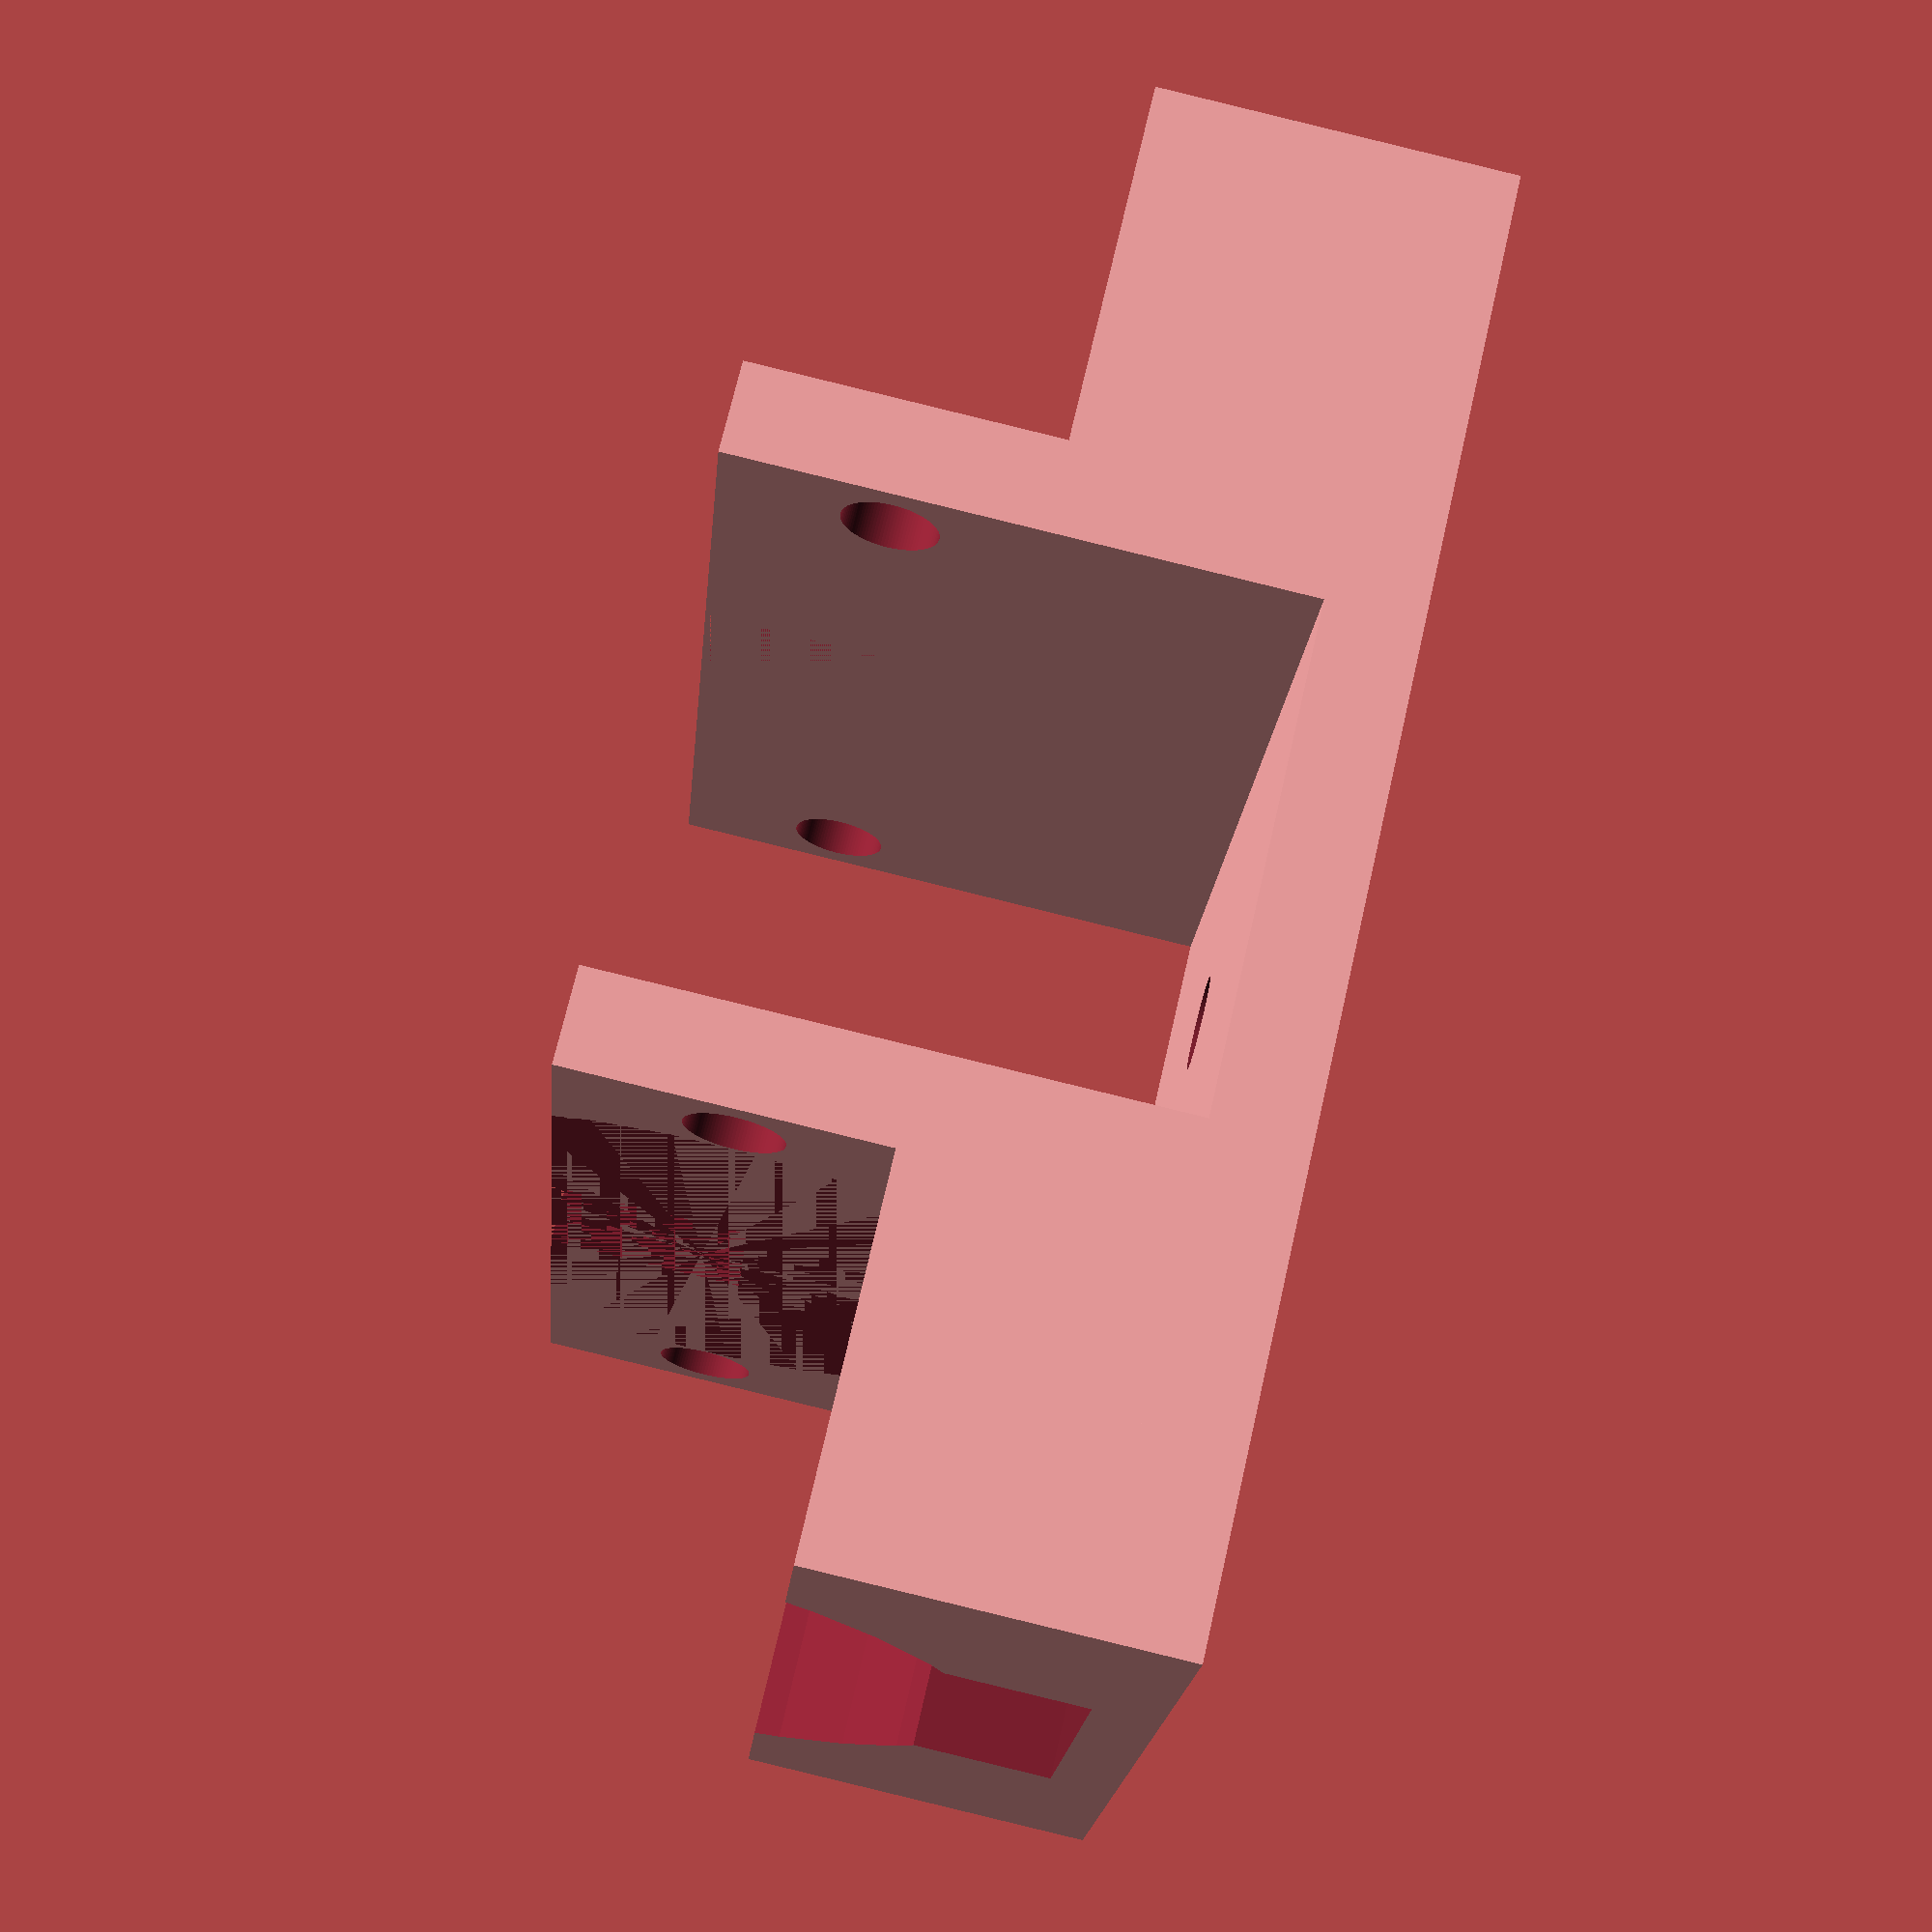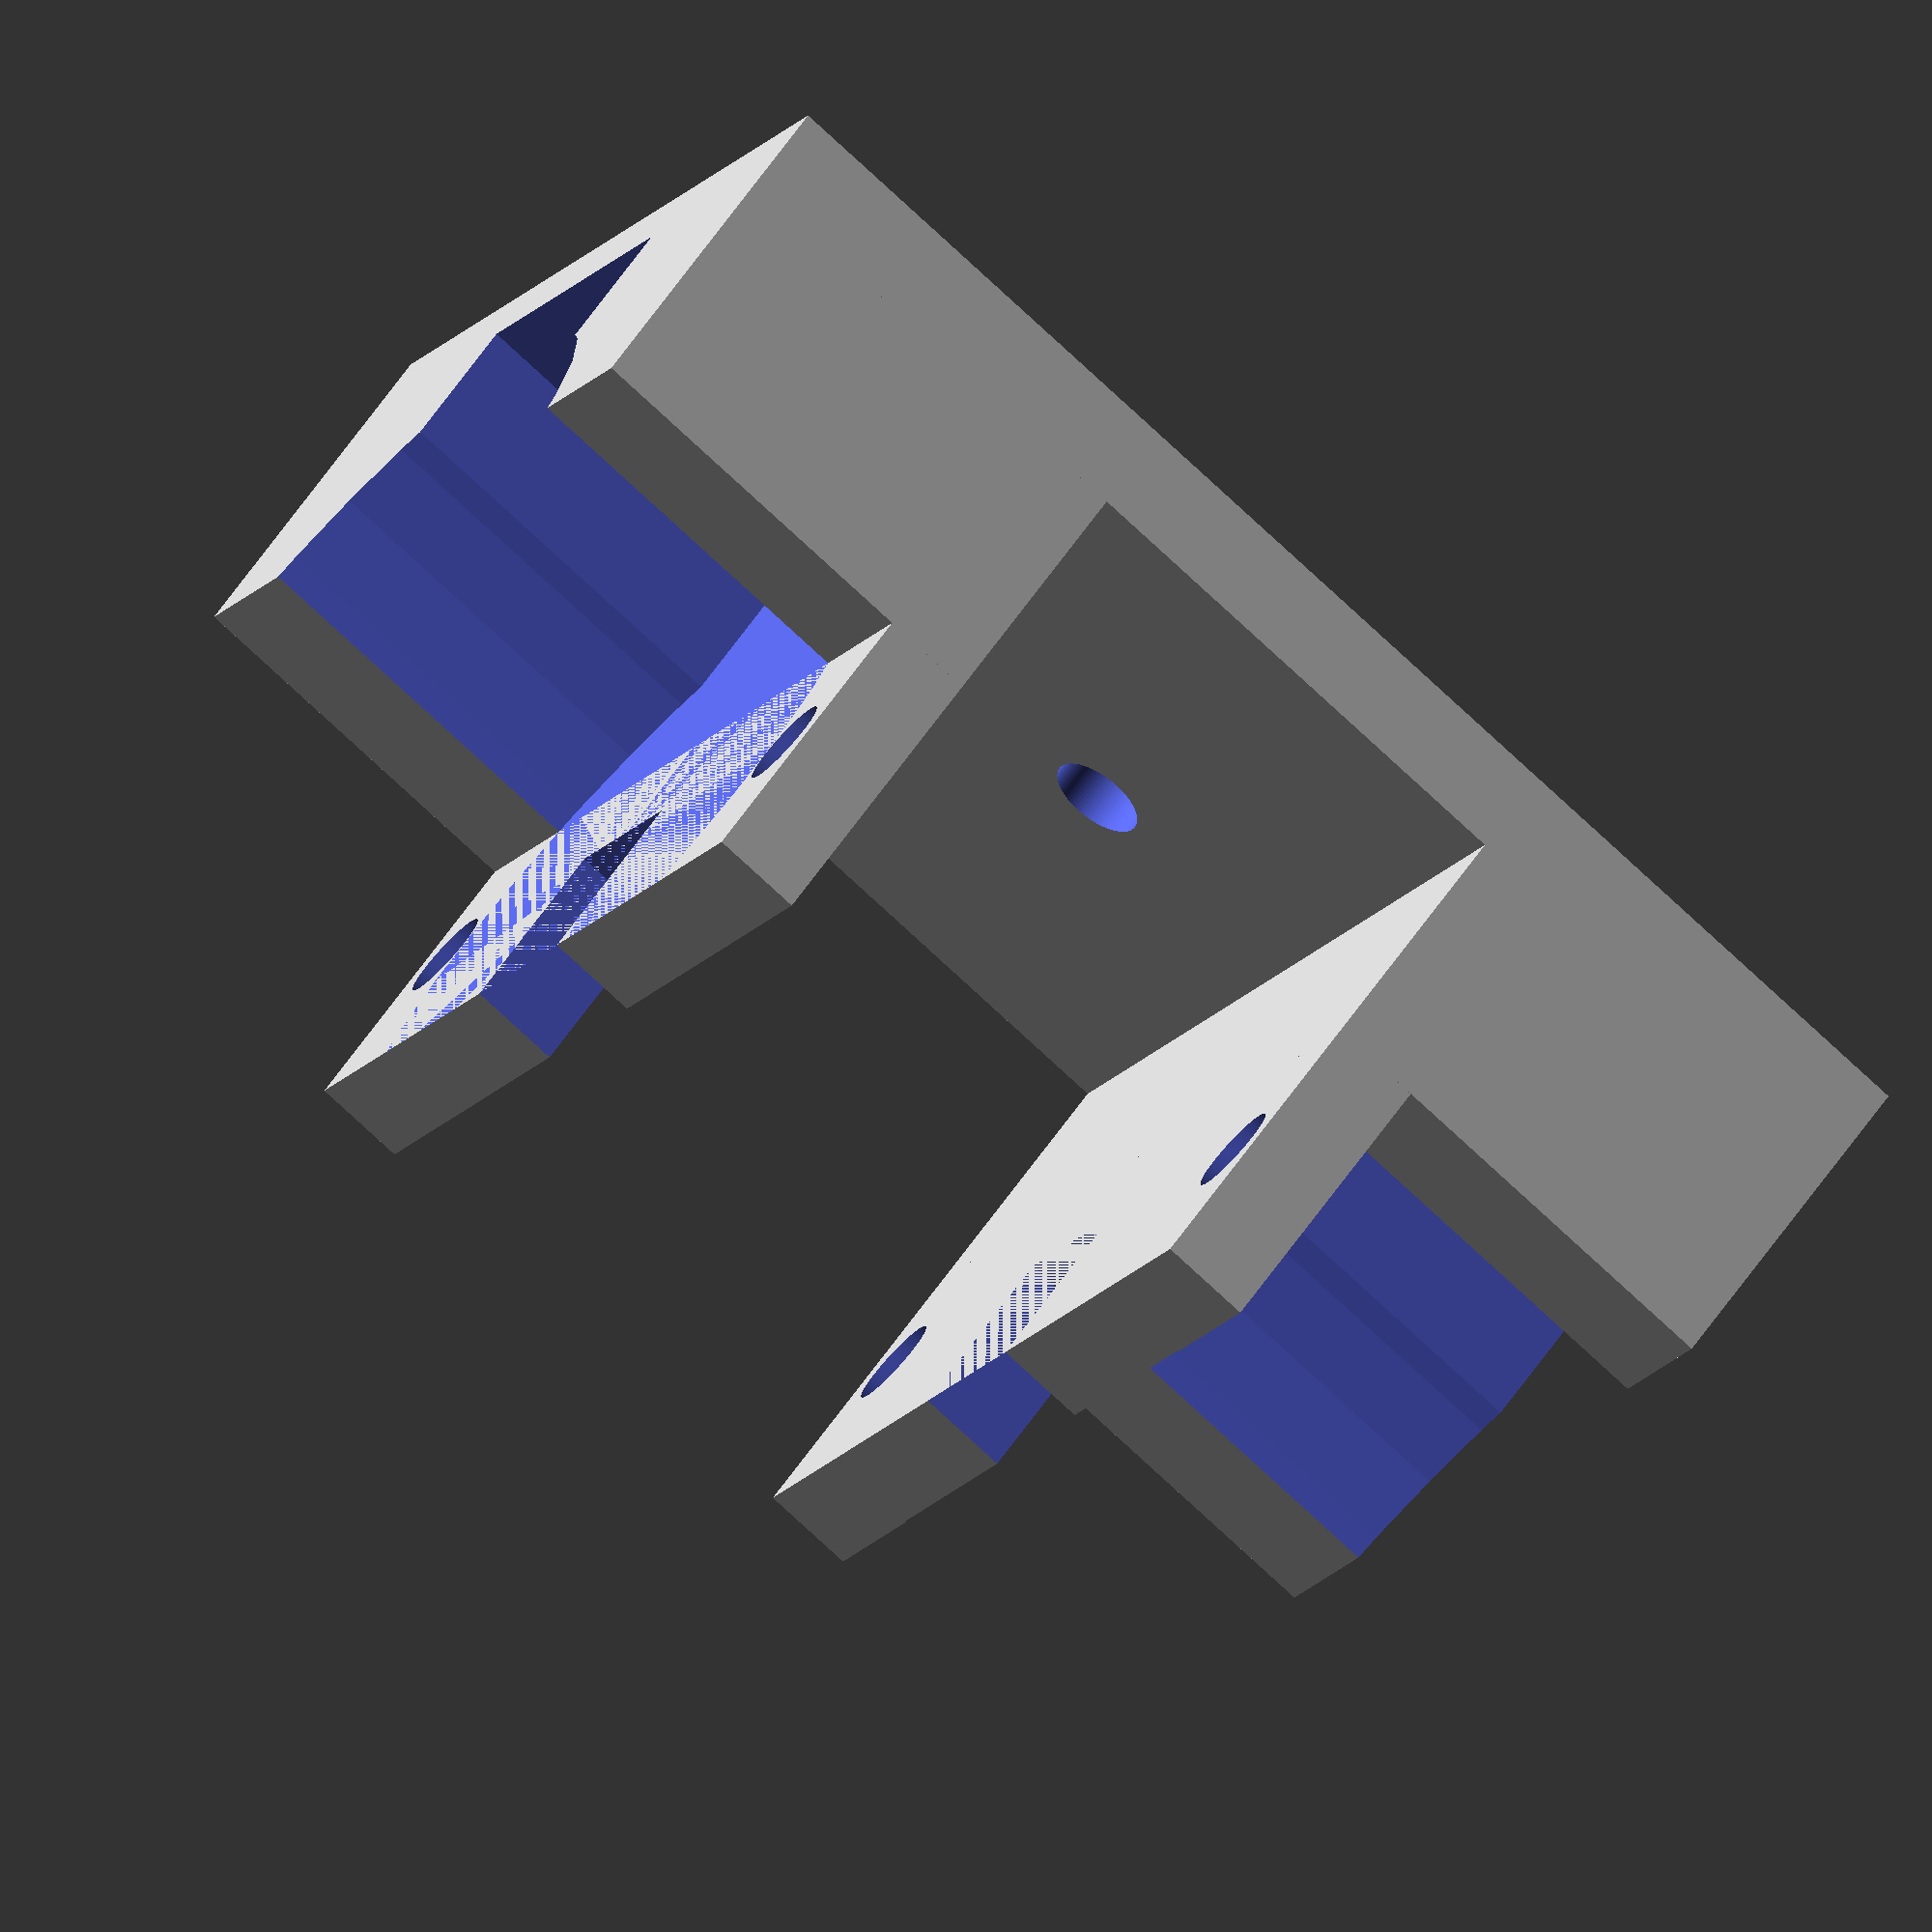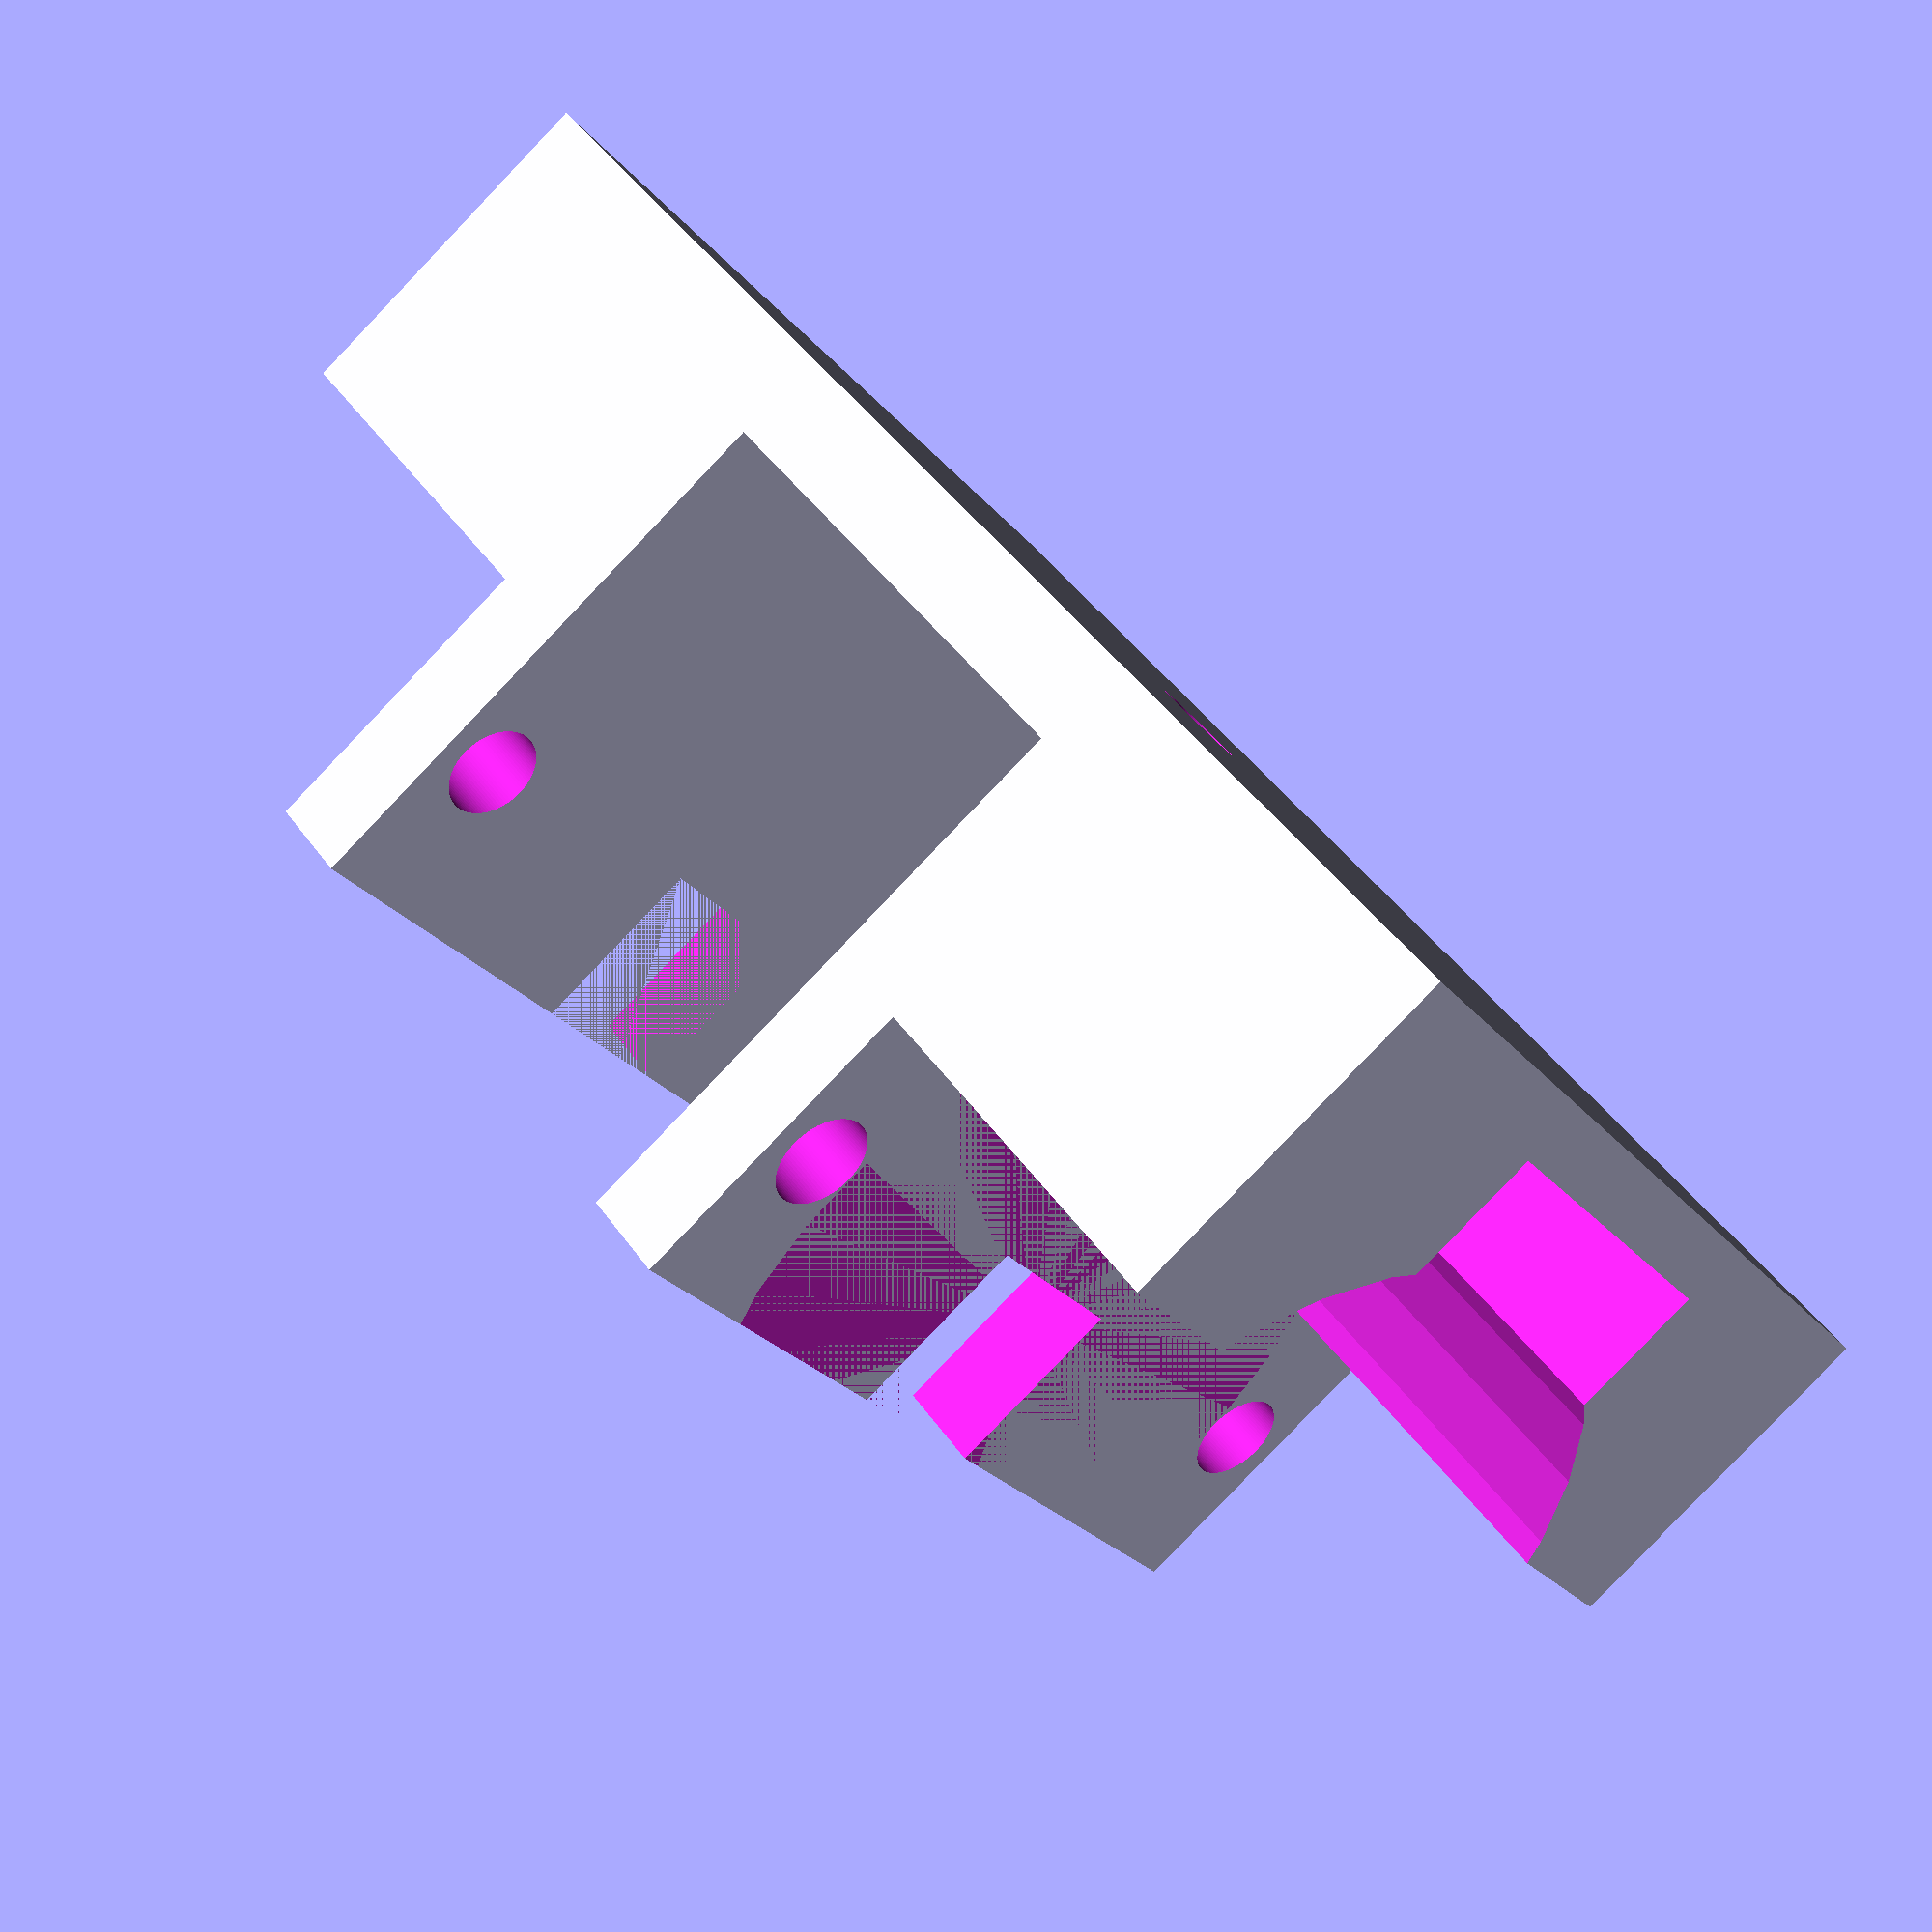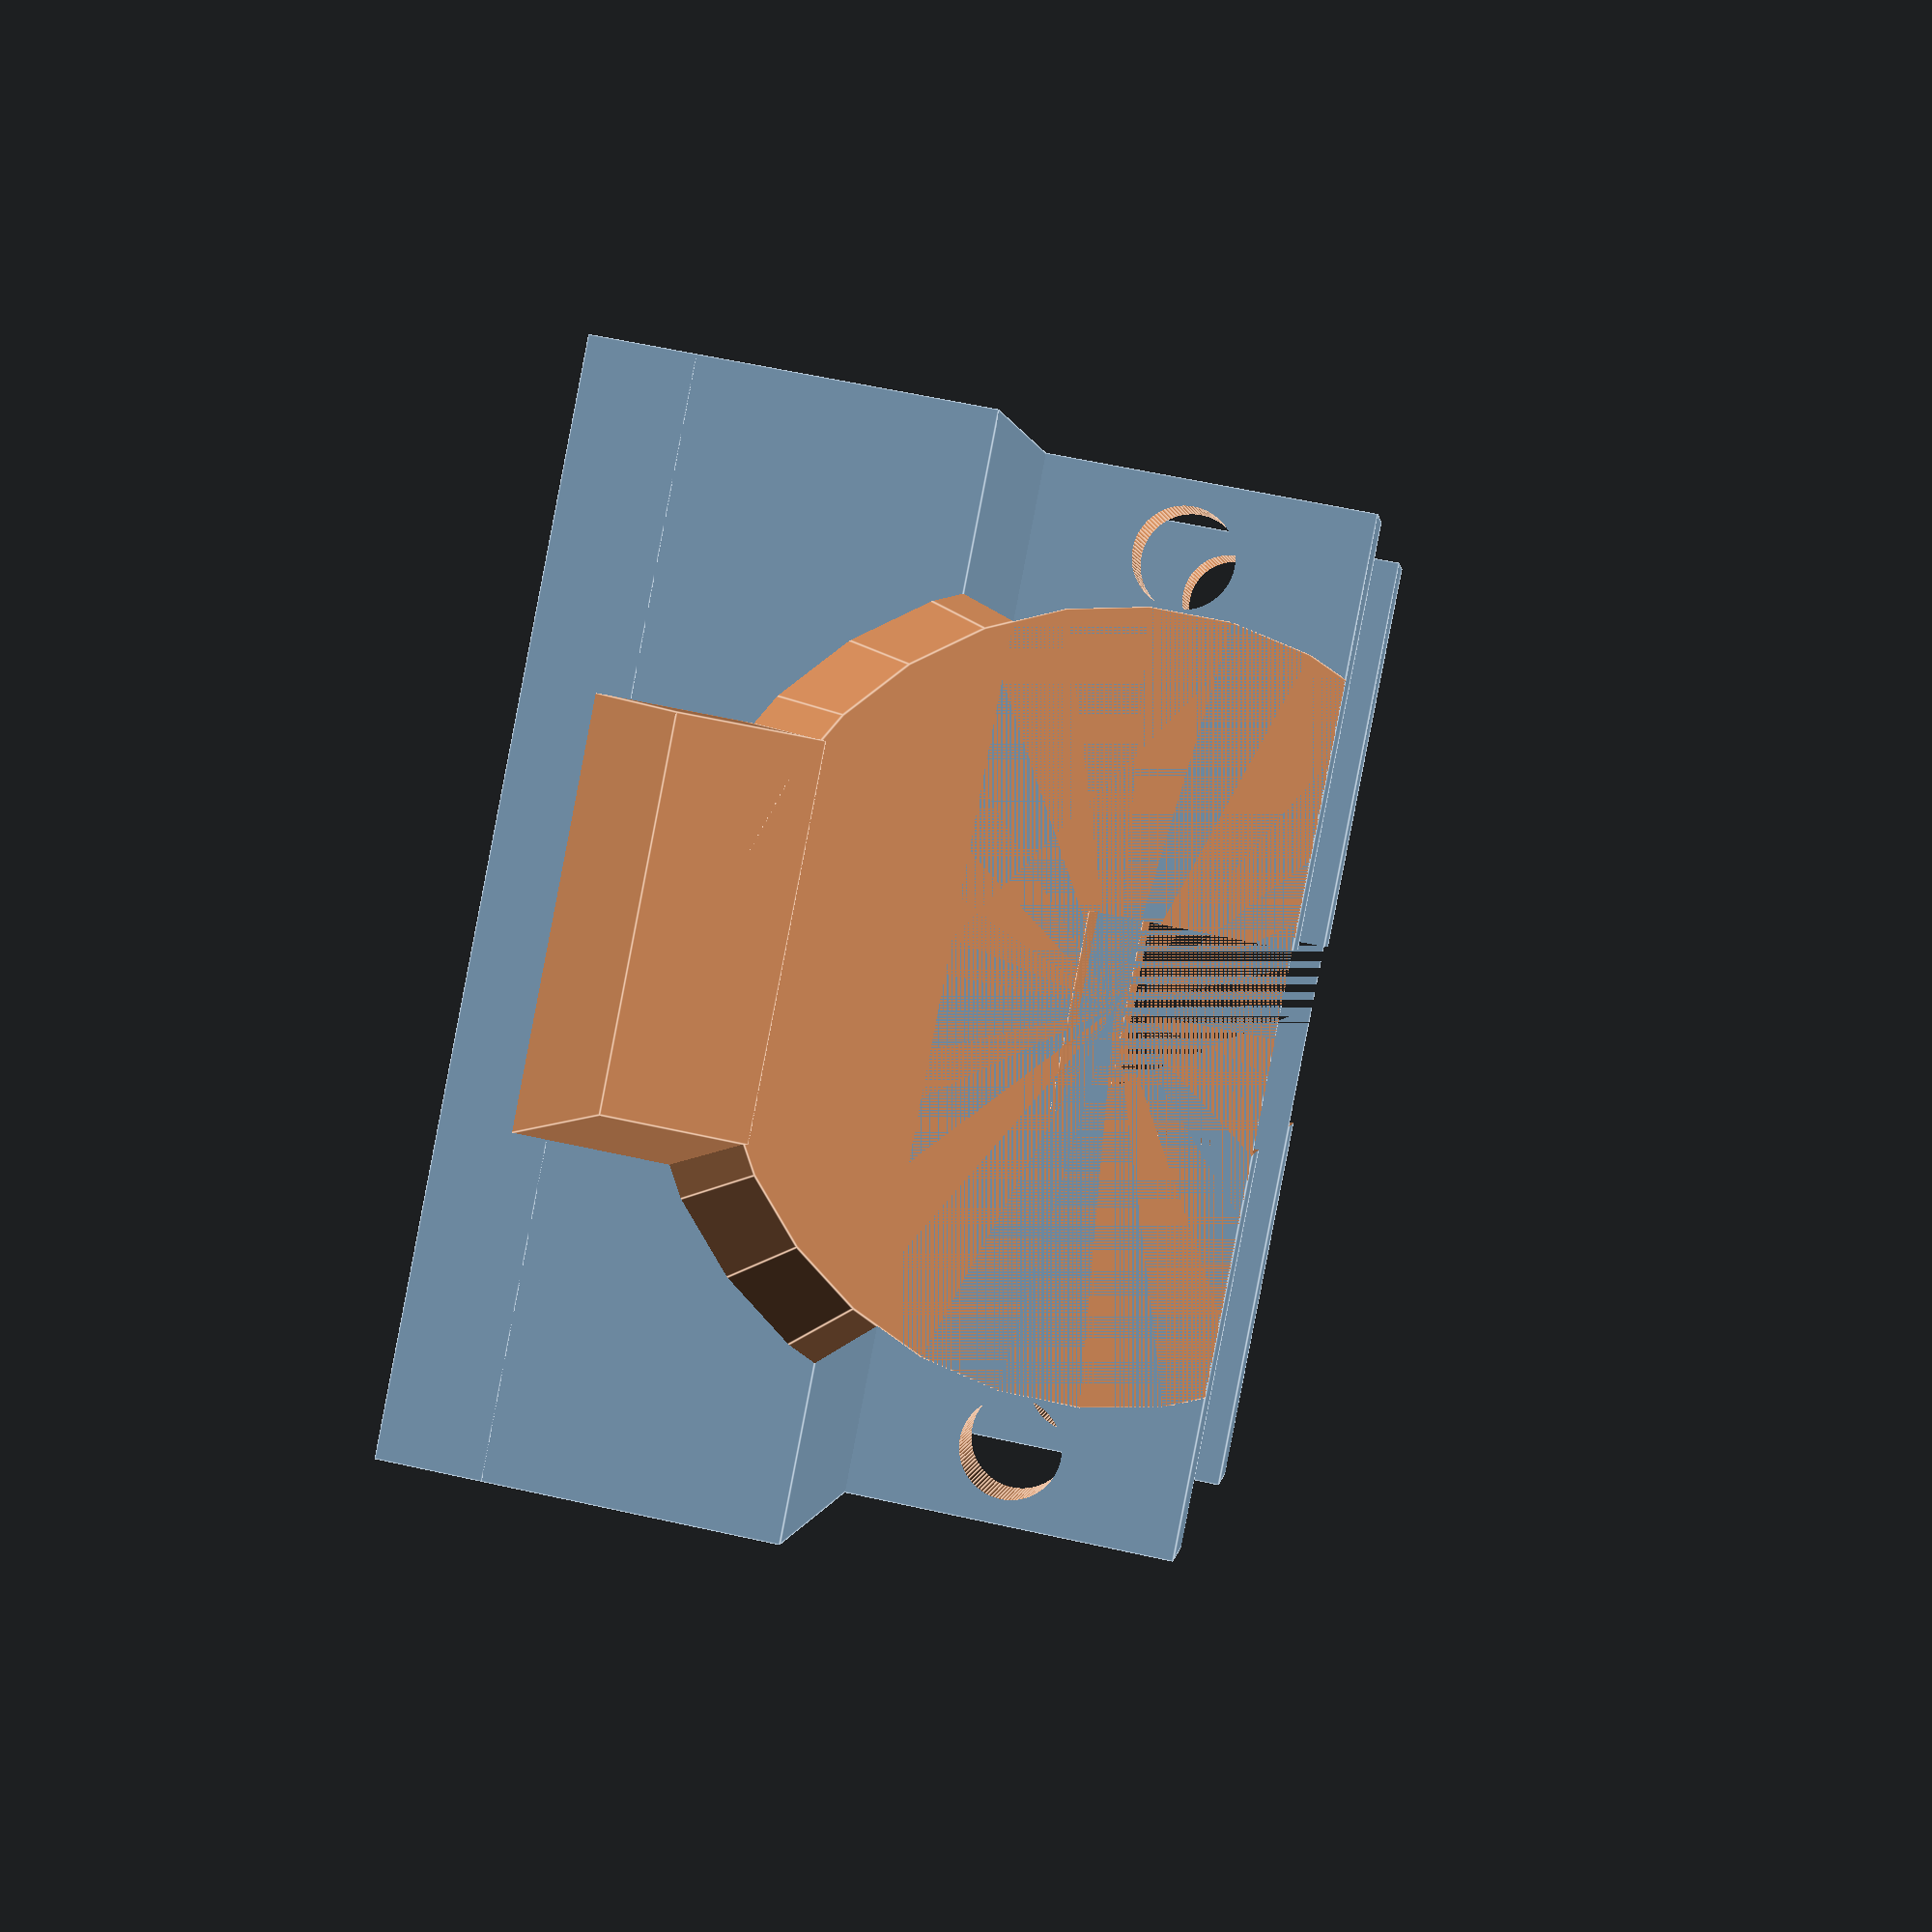
<openscad>
base_length = 61.55;
base_width = 41;


module dual_motor_mould() {
    difference() {
    	union() {
			cube([61.55,41,4]);
			motor_block(0);
			translate([41.55,0,0]) motor_block(1);
		};
		translate([-4, 0, 2.7]) motor_base();
		translate([45.5, 0, 2.7]) motor_base();
    }
	
	
}

module motor_block(isLeft) {
        
        if(isLeft) {
            translate([0, 0,  0]) motor_wall();
        } else {
            translate([16, 0, 0]) motor_wall();
        }

   		difference() {
        	cube([20 ,41, 15]);
		}
        
}

module motor_wall() {
		difference() {
			cube([4, 41, 28]);
			translate([0, 16, 20]) cube([15, 8, 12]);
		}
}

module motor_base() {
	union() {
		translate([10,20.5,19]) rotate ([0,90,0]) cylinder (h = 20, r=15.5, center = true);
		translate([0, 20.5-8, 0]) cube([20, 16, 6]);	
	}	
}

module screw_holes() {
	translate([30,3,21]) rotate([0, 90, 0]) cylinder(h = 40, r=2, center = true, $fn=100);
	translate([30,38,21]) rotate([0, 90, 0]) cylinder(h = 40, r=2, center = true, $fn=100);
}

module solenoid_hole() {
	translate([base_length/2, base_width/2, 2]) cylinder(h = 6, r = 2, center = true, $fn=100);	
}

difference() {
	dual_motor_mould();
	union() {
		screw_holes();
		solenoid_hole();
	}	
}


</openscad>
<views>
elev=89.2 azim=339.8 roll=76.3 proj=p view=wireframe
elev=302.9 azim=28.9 roll=33.2 proj=o view=solid
elev=263.1 azim=138.0 roll=43.7 proj=p view=solid
elev=121.2 azim=237.6 roll=257.0 proj=p view=edges
</views>
